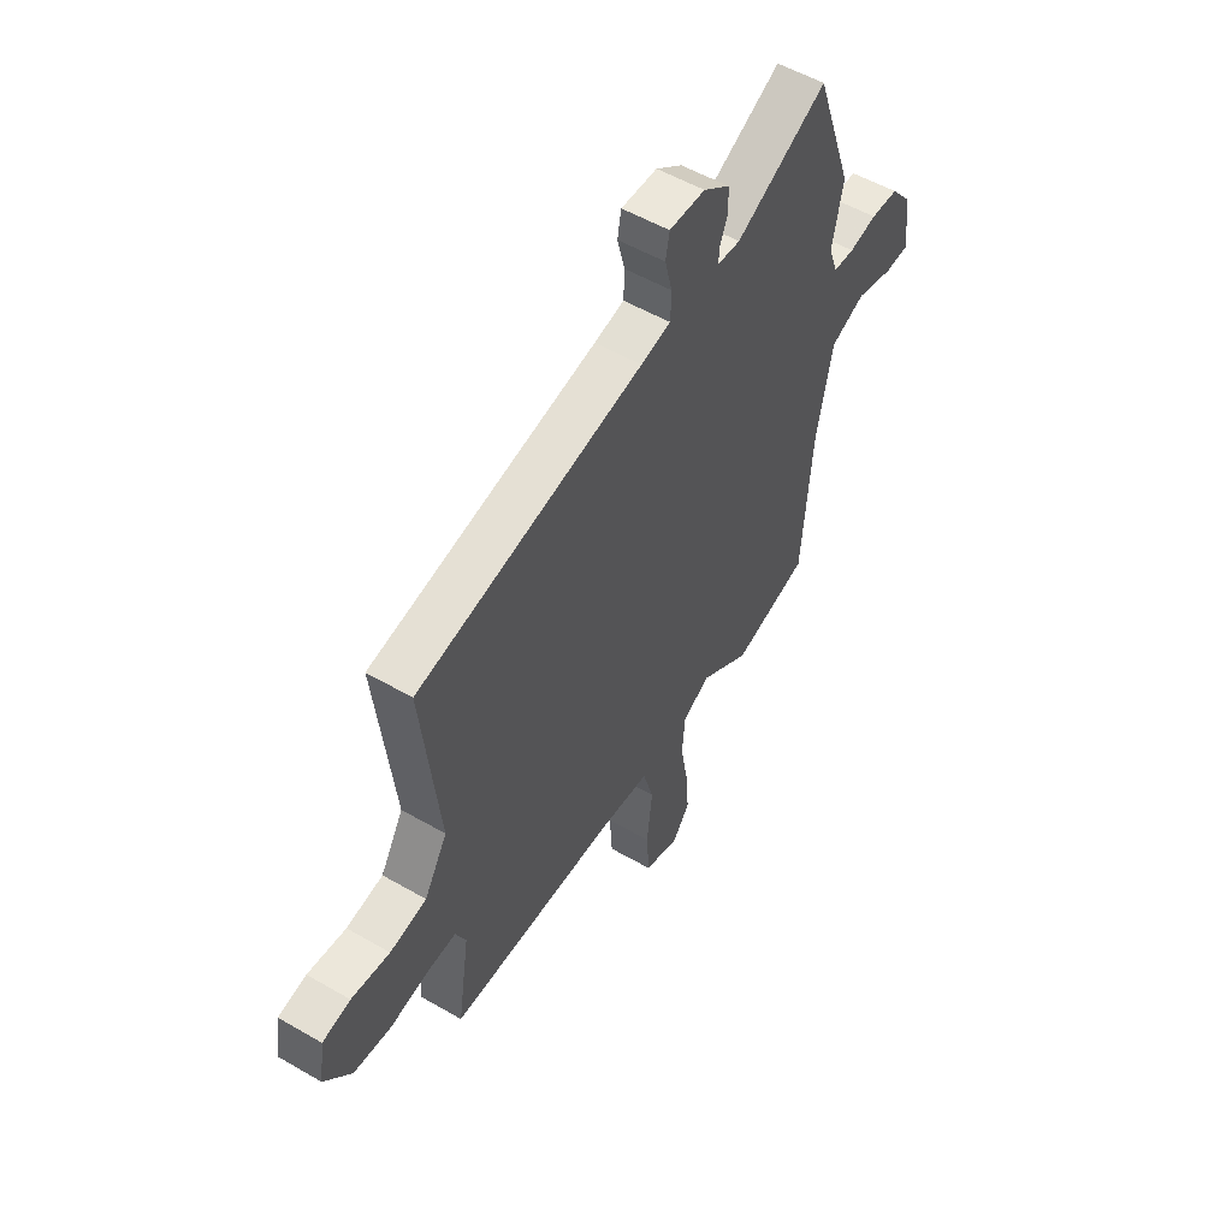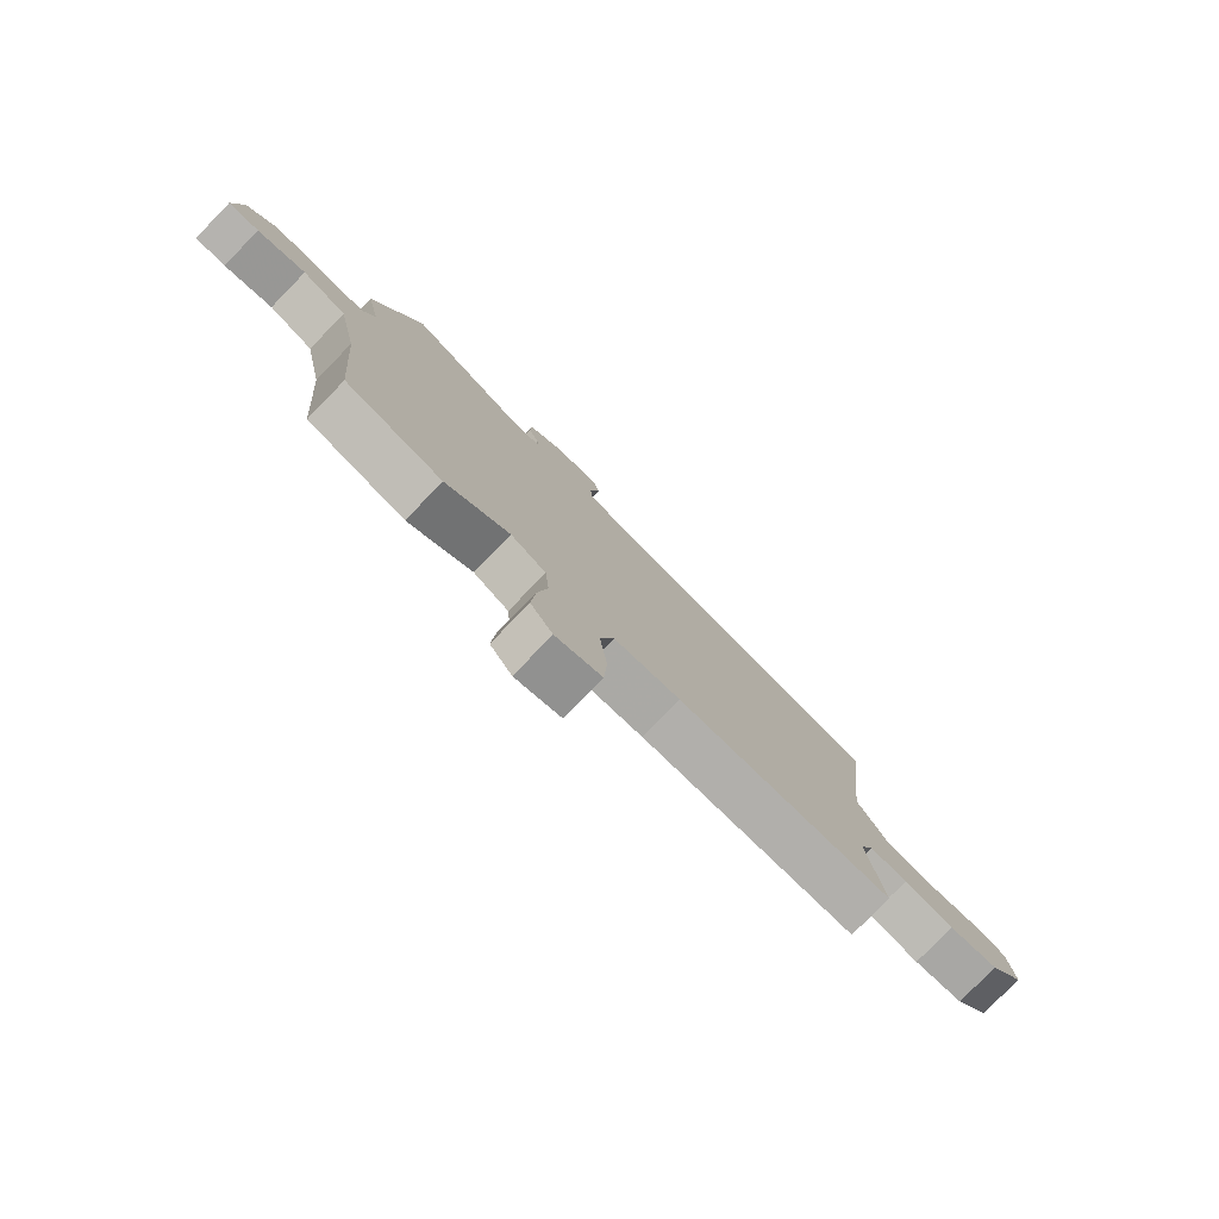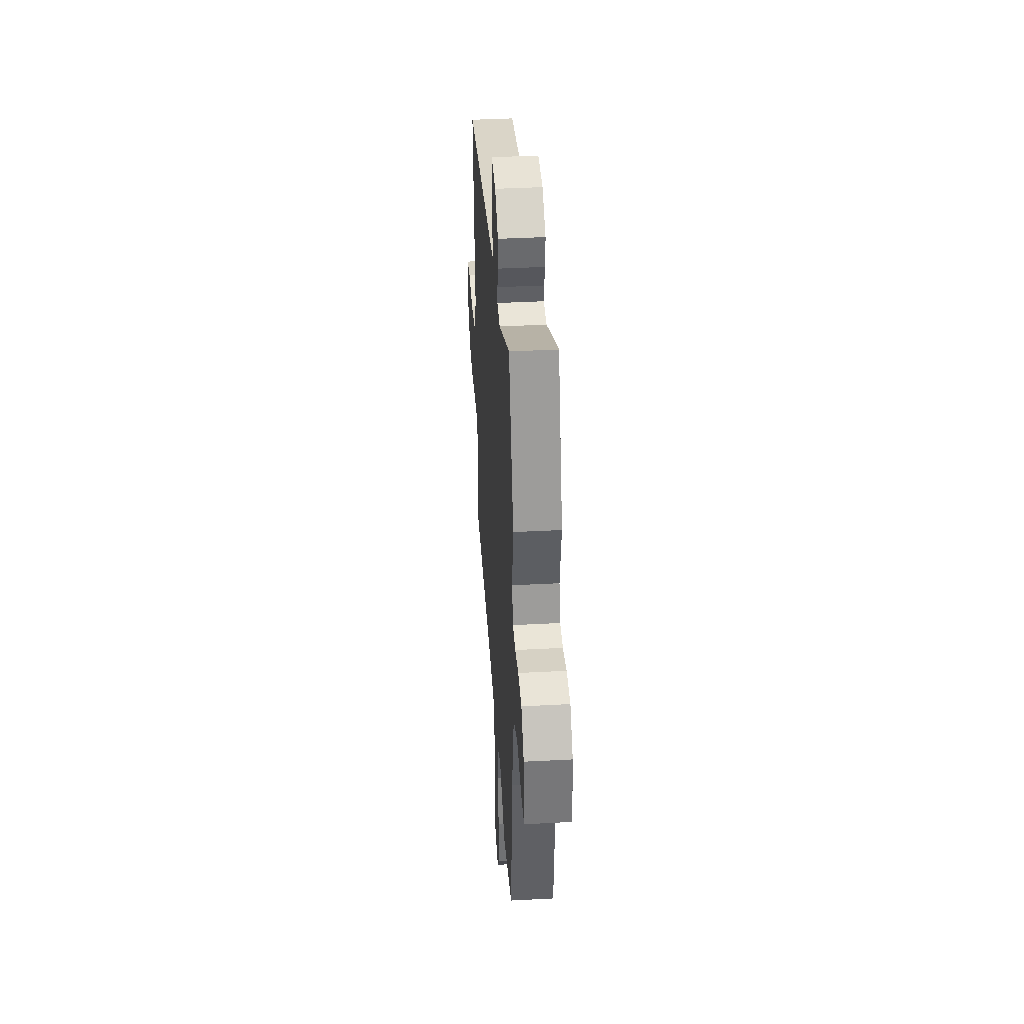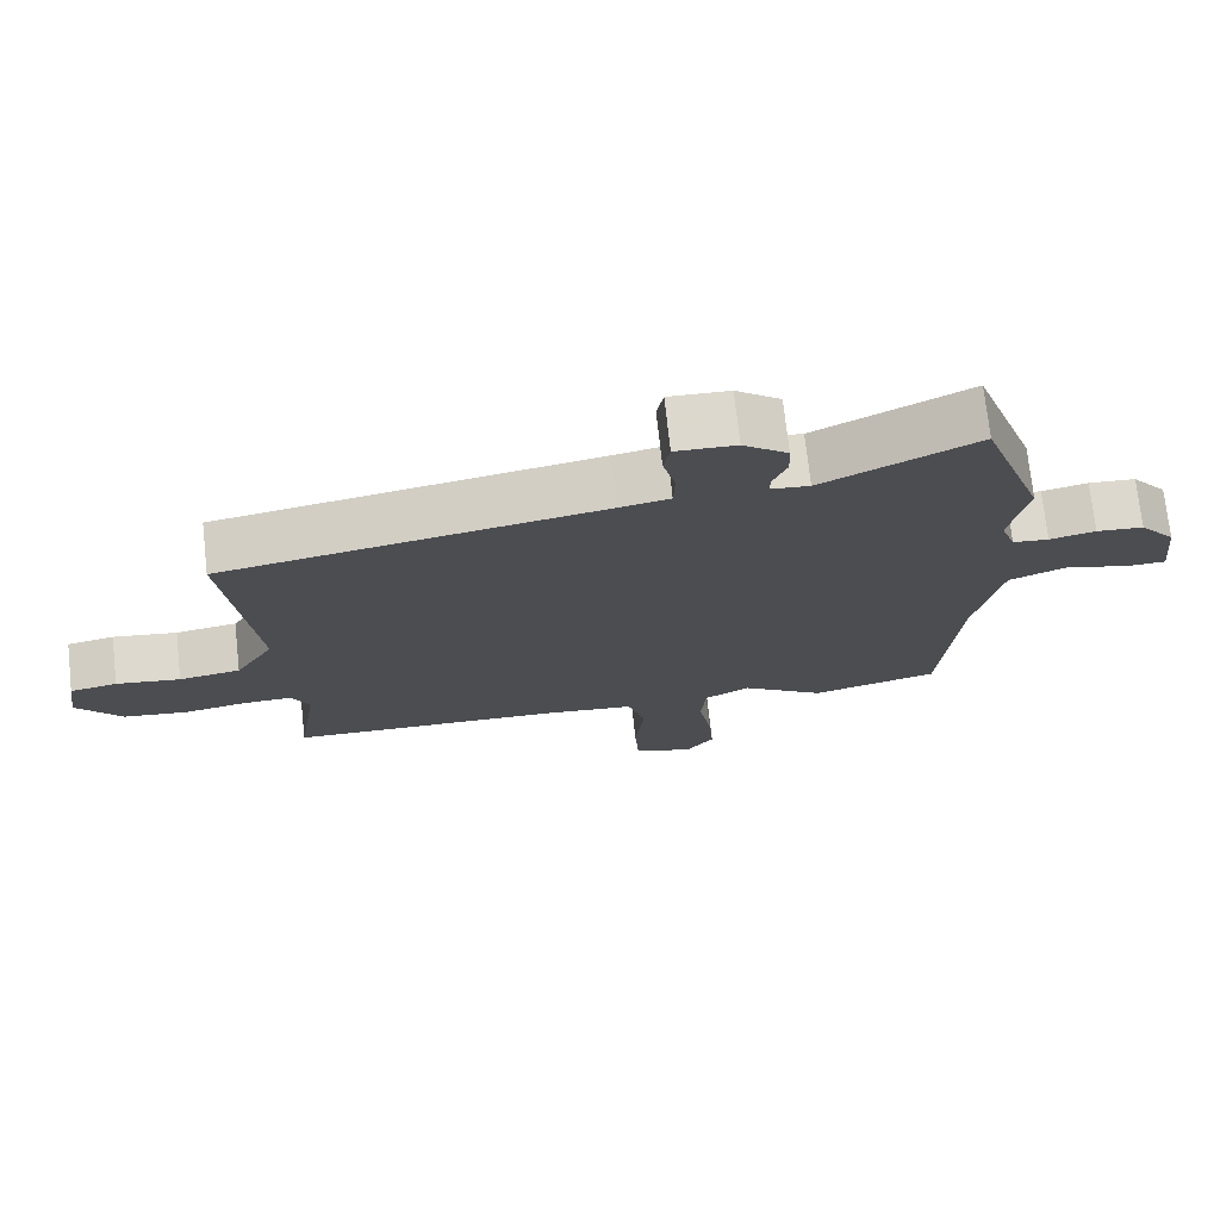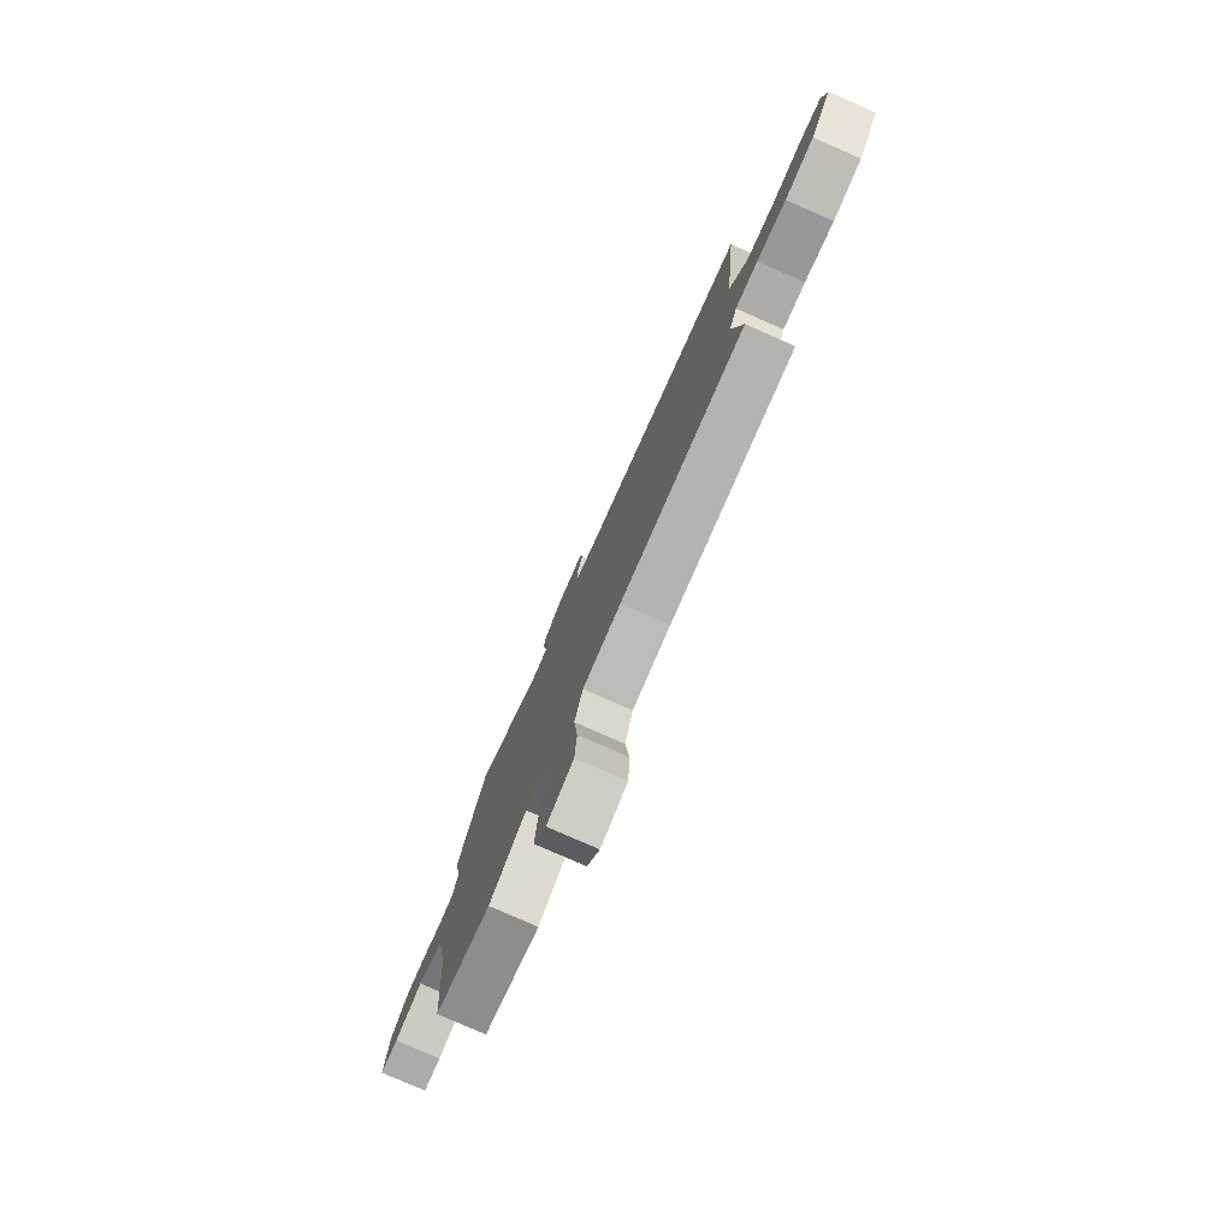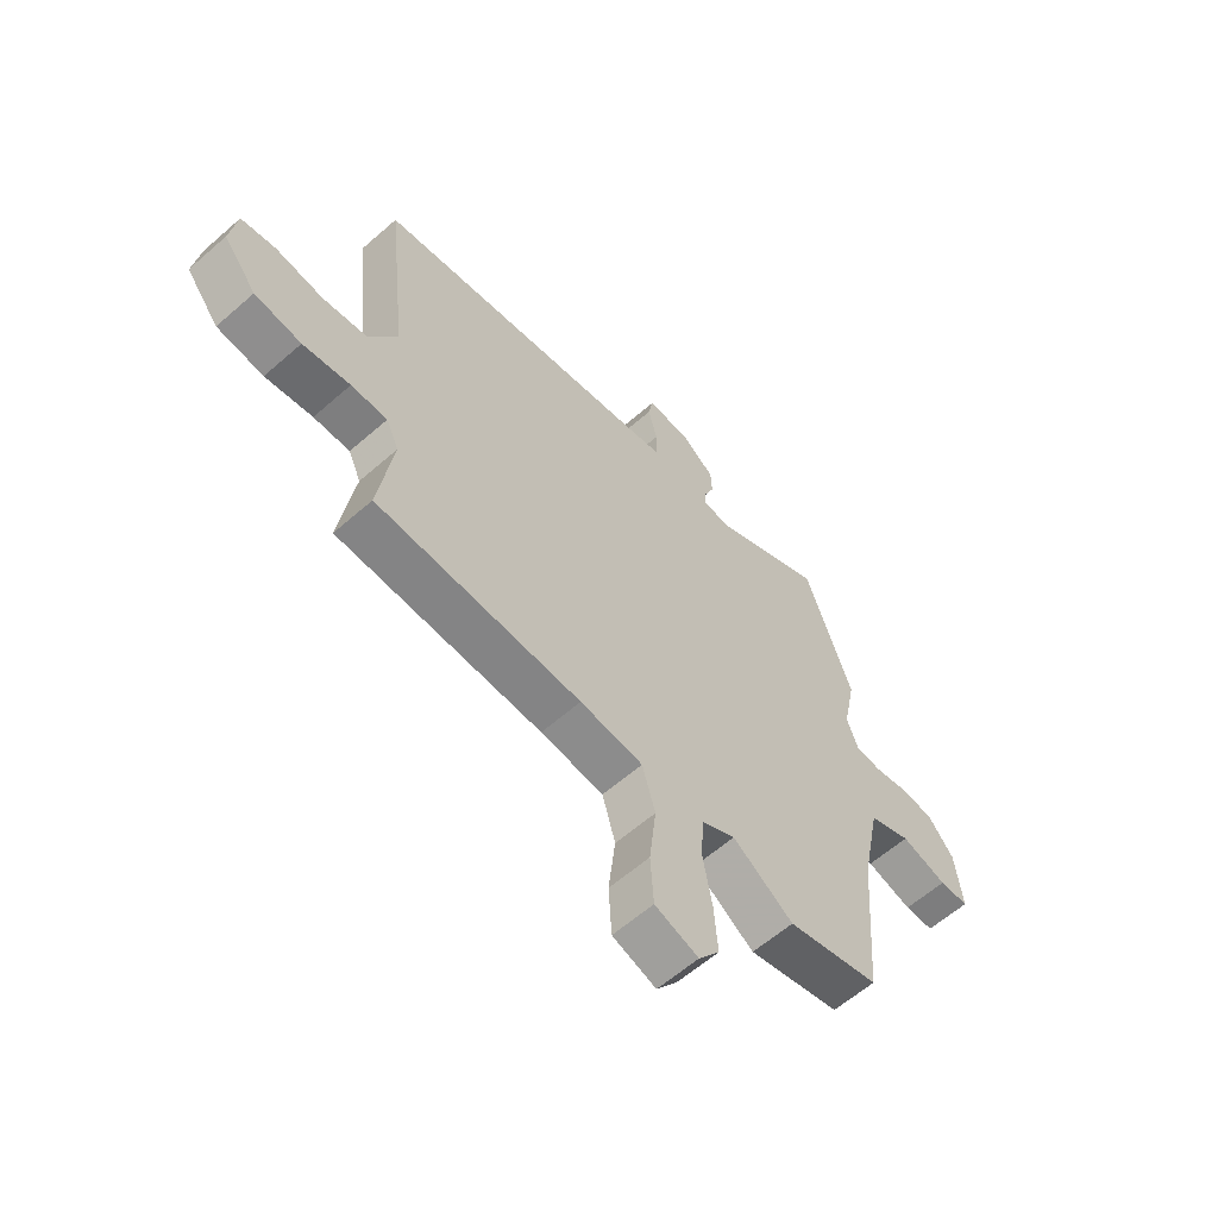
<metadata>
{"format":"obj","ext":"obj","renderer":"f3d","projection":"perspective","resolution":1024,"background":"white","views":[{"elev":53.8,"azim":121.7,"up":"+Z"},{"elev":-79.1,"azim":-44.3,"up":"+Z"},{"elev":39.5,"azim":-93.8,"up":"+Z"},{"elev":73.3,"azim":173.7,"up":"+Z"},{"elev":-78.5,"azim":66.3,"up":"+Z"},{"elev":-60.5,"azim":131.9,"up":"+Z"}]}
</metadata>
<code>
v -0.332 0.07 -0.543
v -0.509 0.07 -0.498
v -0.533 0.07 -0.199
v -0.569 0.07 -0.022
v -0.65 0.07 0.011
v -0.738 0.07 -0.014
v -0.794 0.07 -0.012
v -0.781 0.07 0.103
v -0.731 0.07 0.164
v -0.666 0.07 0.168
v -0.602 0.07 0.154
v -0.552 0.07 0.158
v -0.531 0.07 0.218
v -0.556 0.07 0.341
v -0.467 0.07 0.595
v -0.253 0.07 0.487
v -0.199 0.07 0.492
v -0.201 0.07 0.522
v -0.22 0.07 0.568
v -0.218 0.07 0.619
v -0.156 0.07 0.666
v -0.072 0.07 0.669
v -0.063 0.07 0.621
v -0.08 0.07 0.553
v -0.078 0.07 0.495
v -0.008 0.07 0.481
v 0.519 0.07 0.387
v 0.479 0.07 0.024
v 0.533 0.07 -0.066
v 0.619 0.07 -0.08
v 0.709 0.07 -0.068
v 0.775 0.07 -0.081
v 0.788 0.07 -0.168
v 0.725 0.07 -0.247
v 0.636 0.07 -0.258
v 0.546 0.07 -0.242
v 0.477 0.07 -0.24
v 0.453 0.07 -0.293
v 0.481 0.07 -0.479
v 0.091 0.07 -0.489
v -0.029 0.07 -0.501
v -0.054 0.07 -0.588
v -0.041 0.07 -0.703
v -0.047 0.07 -0.798
v -0.13 0.07 -0.826
v -0.17 0.07 -0.772
v -0.163 0.07 -0.681
v -0.145 0.07 -0.581
v -0.152 0.07 -0.499
v -0.216 0.07 -0.465
v -0.332 0 -0.543
v -0.509 0 -0.498
v -0.533 0 -0.199
v -0.569 0 -0.022
v -0.65 0 0.011
v -0.738 0 -0.014
v -0.794 0 -0.012
v -0.781 0 0.103
v -0.731 0 0.164
v -0.666 0 0.168
v -0.602 0 0.154
v -0.552 0 0.158
v -0.531 0 0.218
v -0.556 0 0.341
v -0.467 0 0.595
v -0.253 0 0.487
v -0.199 0 0.492
v -0.201 0 0.522
v -0.22 0 0.568
v -0.218 0 0.619
v -0.156 0 0.666
v -0.072 0 0.669
v -0.063 0 0.621
v -0.08 0 0.553
v -0.078 0 0.495
v -0.008 0 0.481
v 0.519 0 0.387
v 0.479 0 0.024
v 0.533 0 -0.066
v 0.619 0 -0.08
v 0.709 0 -0.068
v 0.775 0 -0.081
v 0.788 0 -0.168
v 0.725 0 -0.247
v 0.636 0 -0.258
v 0.546 0 -0.242
v 0.477 0 -0.24
v 0.453 0 -0.293
v 0.481 0 -0.479
v 0.091 0 -0.489
v -0.029 0 -0.501
v -0.054 0 -0.588
v -0.041 0 -0.703
v -0.047 0 -0.798
v -0.13 0 -0.826
v -0.17 0 -0.772
v -0.163 0 -0.681
v -0.145 0 -0.581
v -0.152 0 -0.499
v -0.216 0 -0.465
f 46 47 48
f 45 46 48
f 44 45 48
f 43 44 48
f 42 43 48
f 41 42 48 49
f 40 41 49 50
f 38 39 40 50
f 34 35 36
f 33 34 36
f 32 33 36
f 31 32 36
f 30 31 36
f 29 30 36 37
f 37 38 50
f 29 37 50
f 28 29 50
f 22 23 24
f 21 22 24
f 20 21 24
f 19 20 24
f 18 19 24
f 17 18 24 25
f 16 17 25 26
f 13 14 15 16
f 1 2 3
f 50 1 3
f 28 50 3
f 27 28 3
f 26 27 3
f 16 26 3
f 13 16 3
f 12 13 3
f 9 10 11
f 8 9 11
f 7 8 11
f 6 7 11
f 5 6 11
f 4 5 11 12
f 3 4 12
f 98 97 96
f 98 96 95
f 98 95 94
f 98 94 93
f 98 93 92
f 99 98 92 91
f 100 99 91 90
f 100 90 89 88
f 86 85 84
f 86 84 83
f 86 83 82
f 86 82 81
f 86 81 80
f 87 86 80 79
f 100 88 87
f 100 87 79
f 100 79 78
f 74 73 72
f 74 72 71
f 74 71 70
f 74 70 69
f 74 69 68
f 75 74 68 67
f 76 75 67 66
f 66 65 64 63
f 53 52 51
f 53 51 100
f 53 100 78
f 53 78 77
f 53 77 76
f 53 76 66
f 53 66 63
f 53 63 62
f 61 60 59
f 61 59 58
f 61 58 57
f 61 57 56
f 61 56 55
f 62 61 55 54
f 62 54 53
f 1 51 52 2
f 2 52 53 3
f 3 53 54 4
f 4 54 55 5
f 5 55 56 6
f 6 56 57 7
f 7 57 58 8
f 8 58 59 9
f 9 59 60 10
f 10 60 61 11
f 11 61 62 12
f 12 62 63 13
f 13 63 64 14
f 14 64 65 15
f 15 65 66 16
f 16 66 67 17
f 17 67 68 18
f 18 68 69 19
f 19 69 70 20
f 20 70 71 21
f 21 71 72 22
f 22 72 73 23
f 23 73 74 24
f 24 74 75 25
f 25 75 76 26
f 26 76 77 27
f 27 77 78 28
f 28 78 79 29
f 29 79 80 30
f 30 80 81 31
f 31 81 82 32
f 32 82 83 33
f 33 83 84 34
f 34 84 85 35
f 35 85 86 36
f 36 86 87 37
f 37 87 88 38
f 38 88 89 39
f 39 89 90 40
f 40 90 91 41
f 41 91 92 42
f 42 92 93 43
f 43 93 94 44
f 44 94 95 45
f 45 95 96 46
f 46 96 97 47
f 47 97 98 48
f 48 98 99 49
f 49 99 100 50
f 50 100 51 1

</code>
